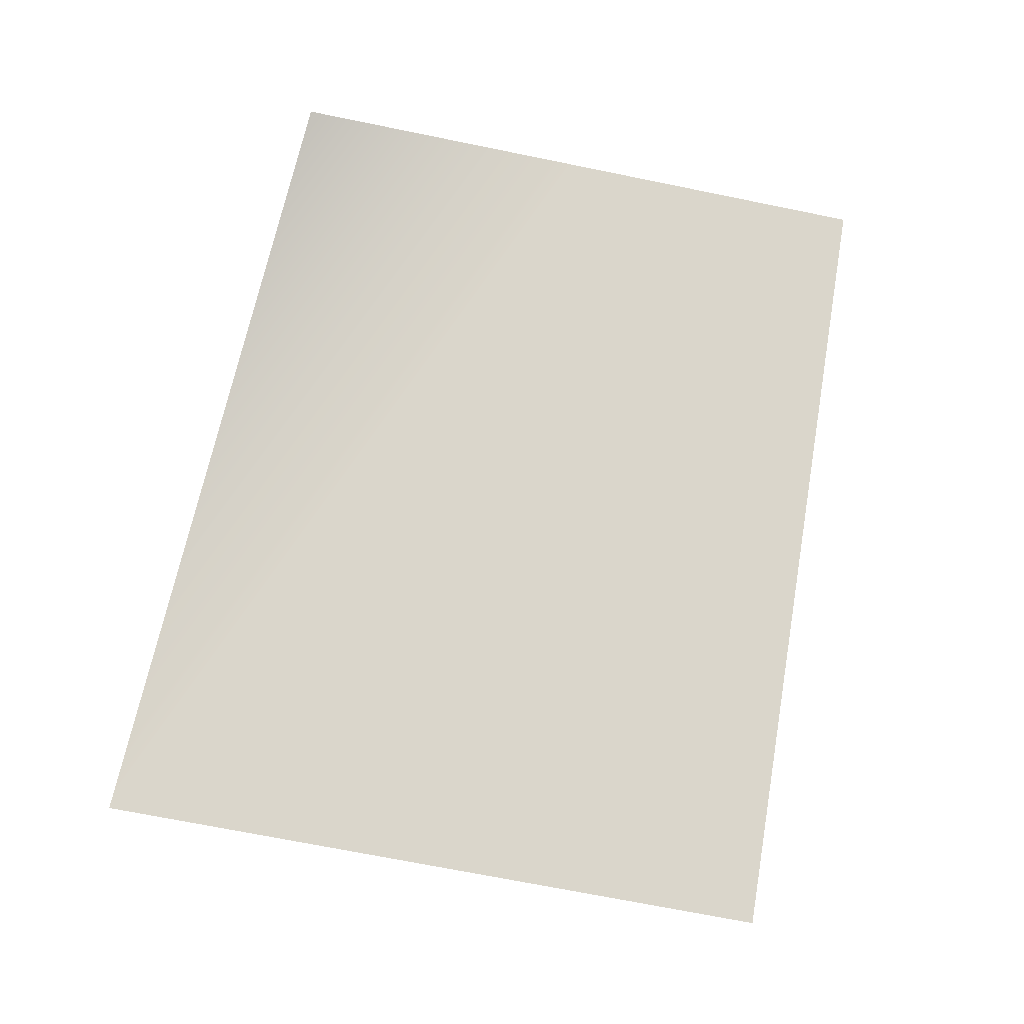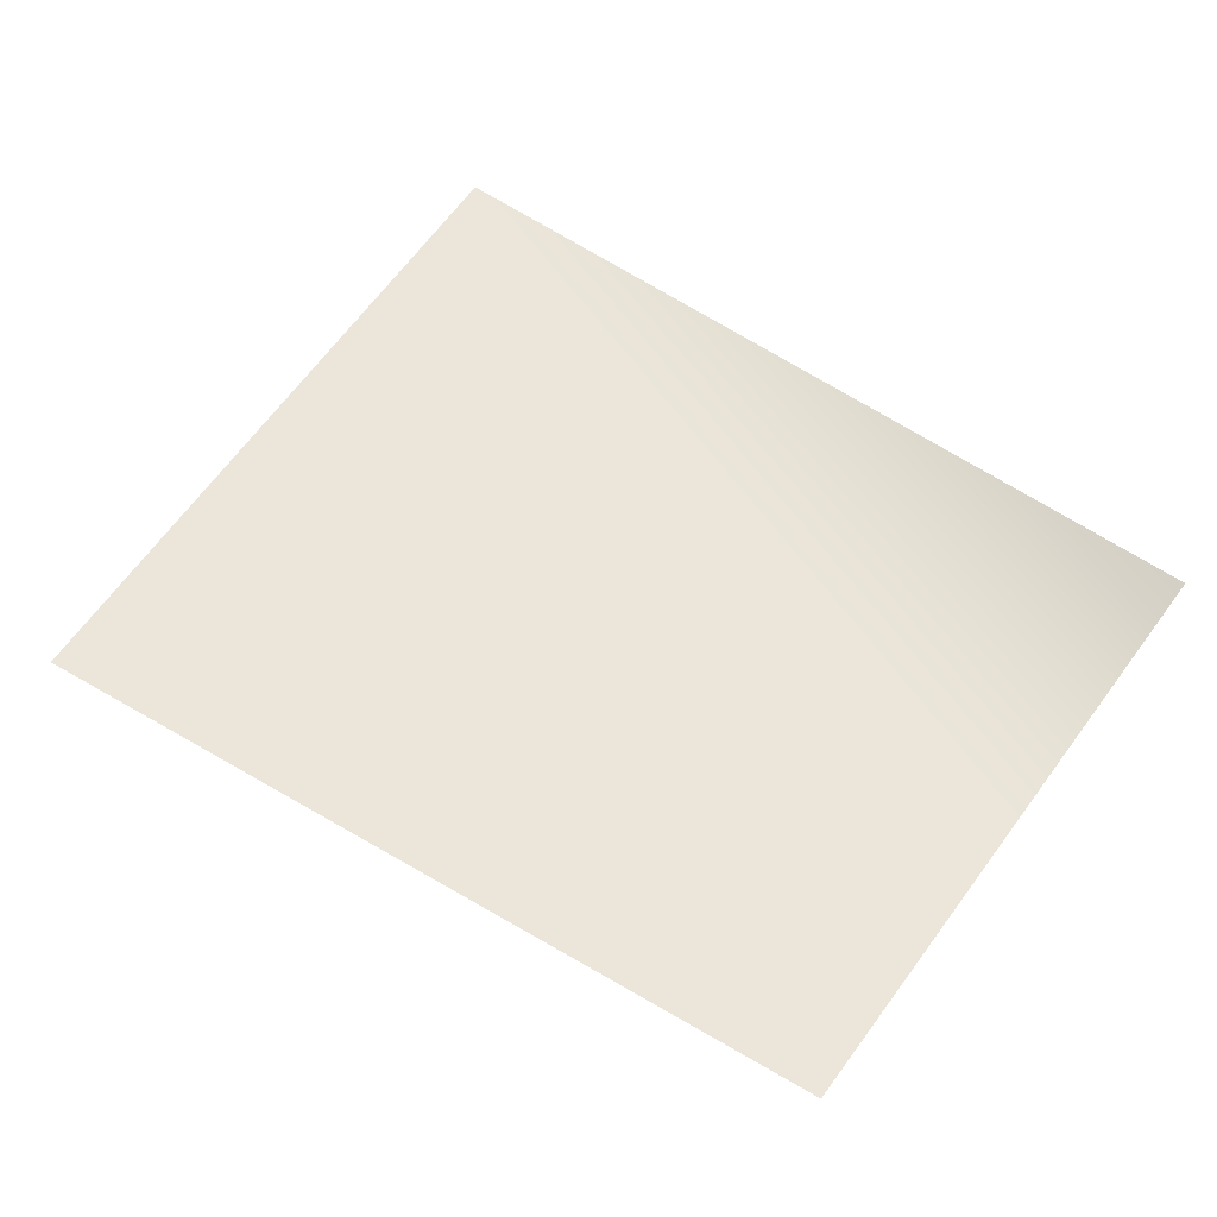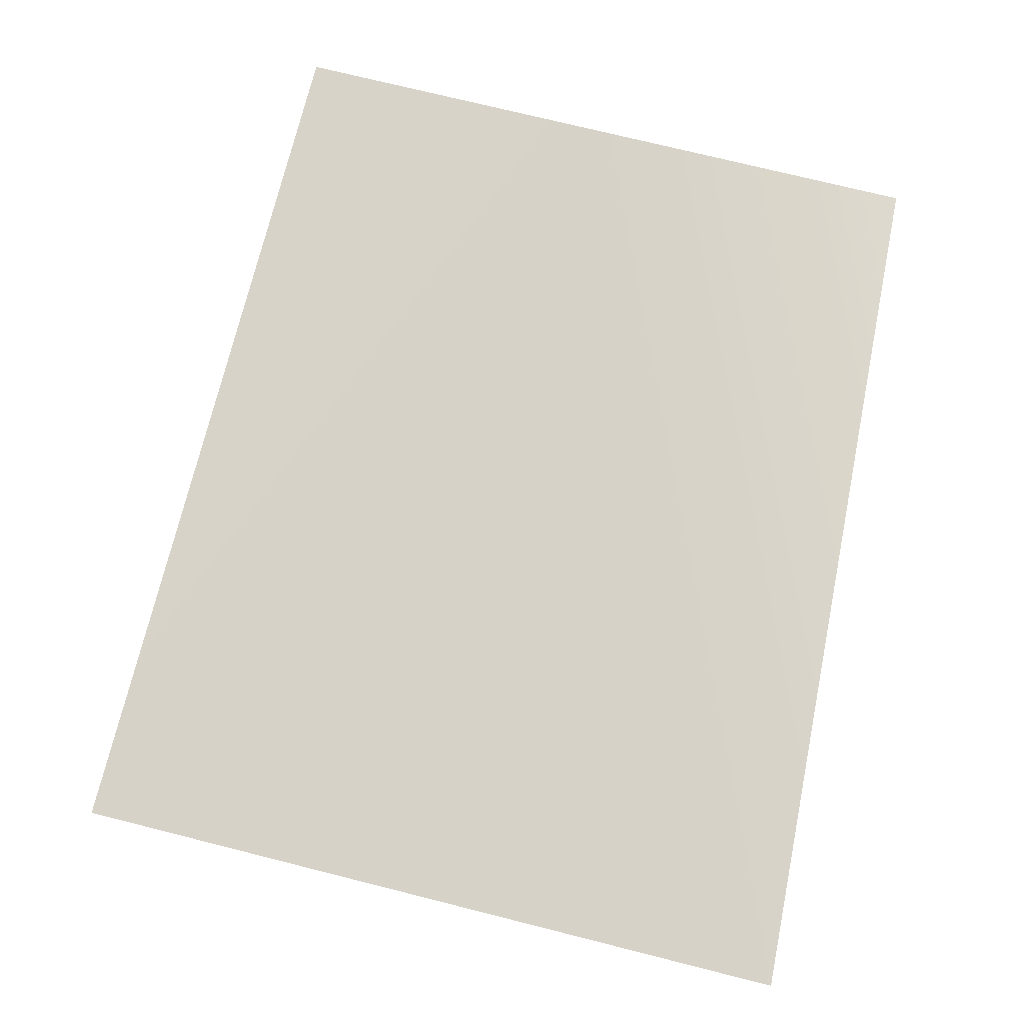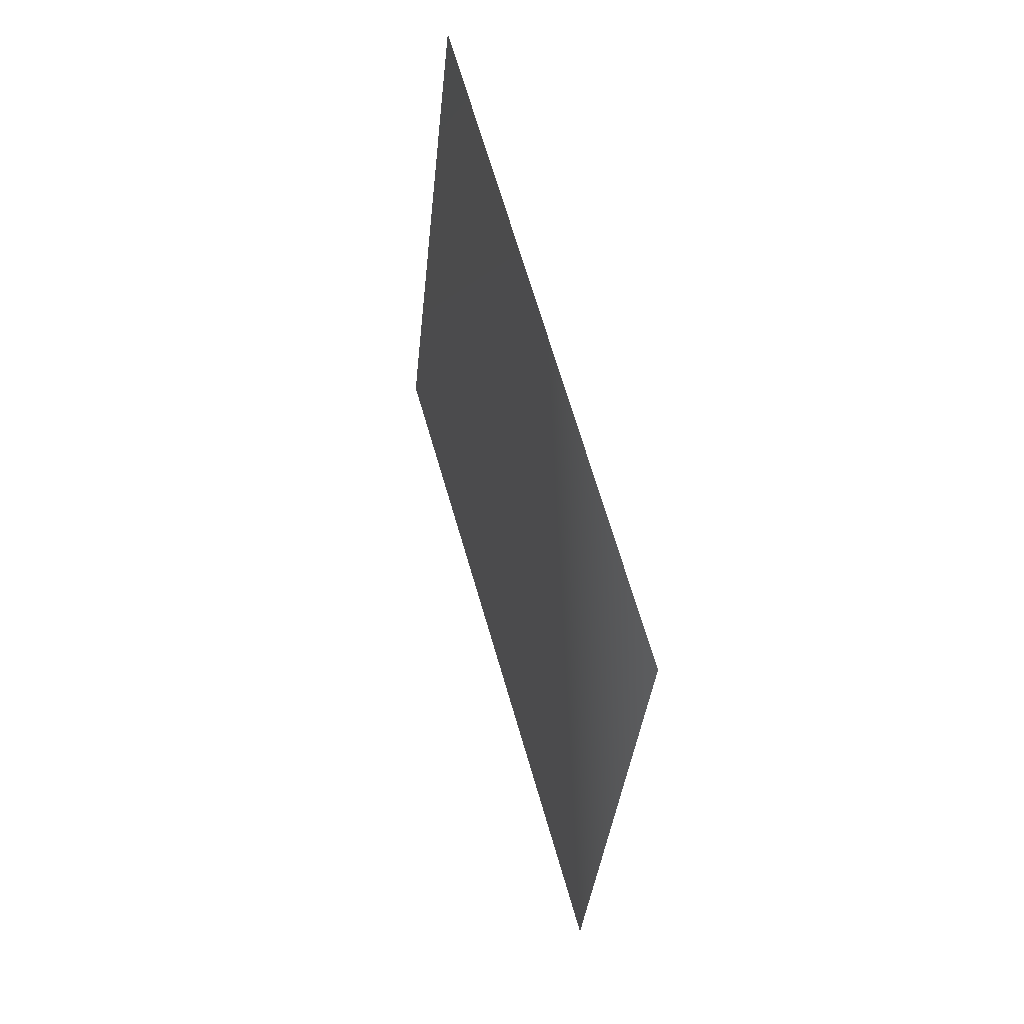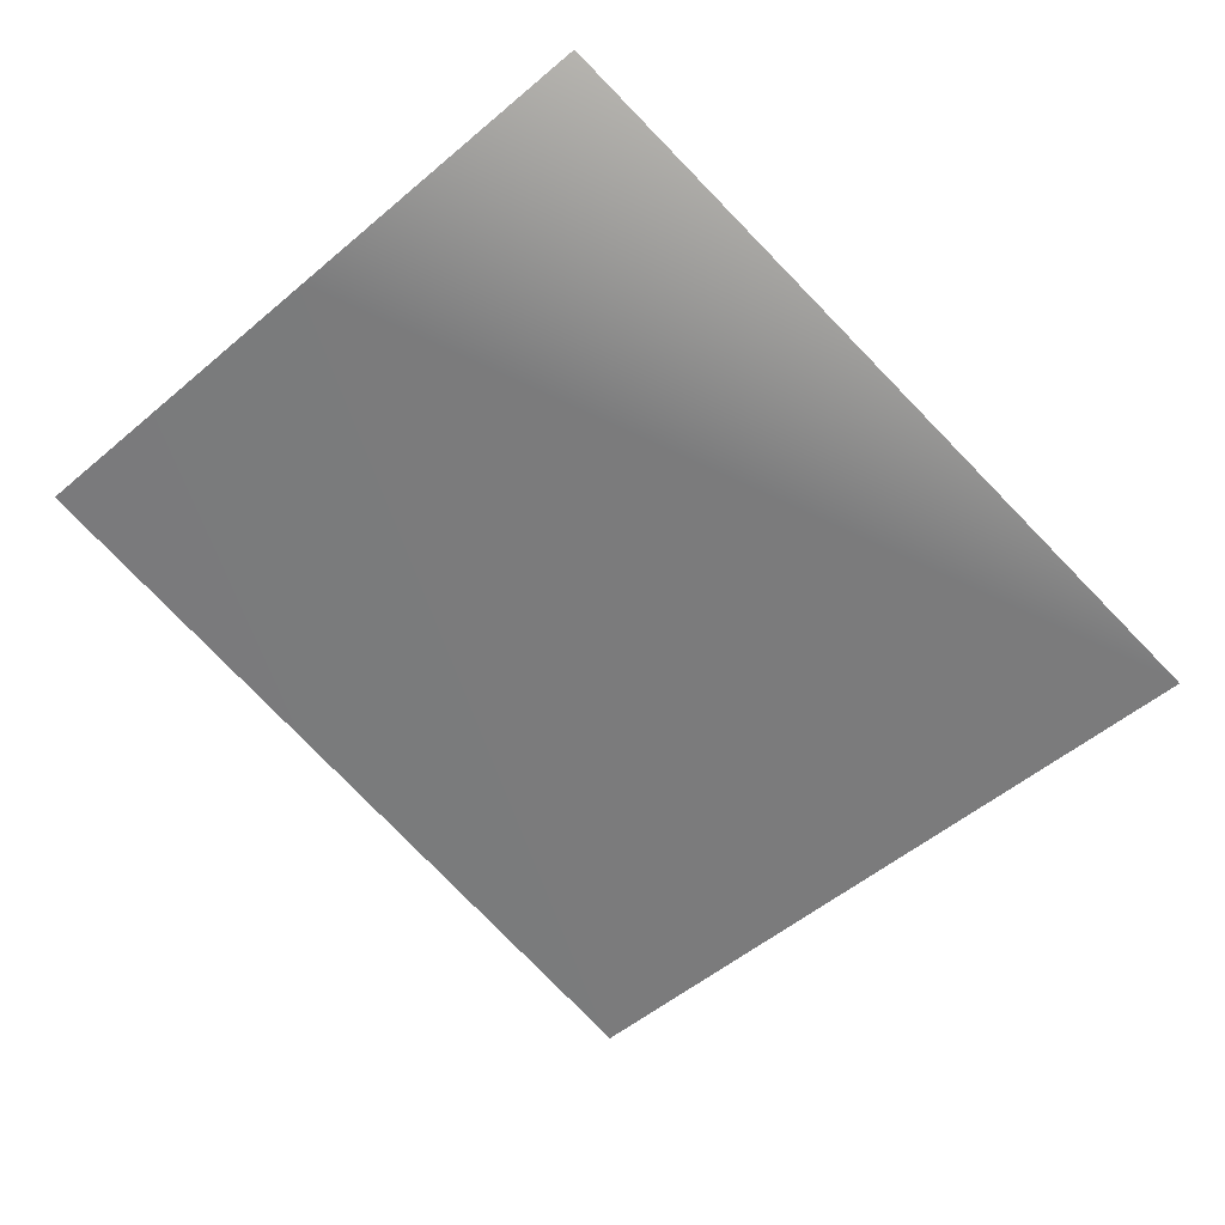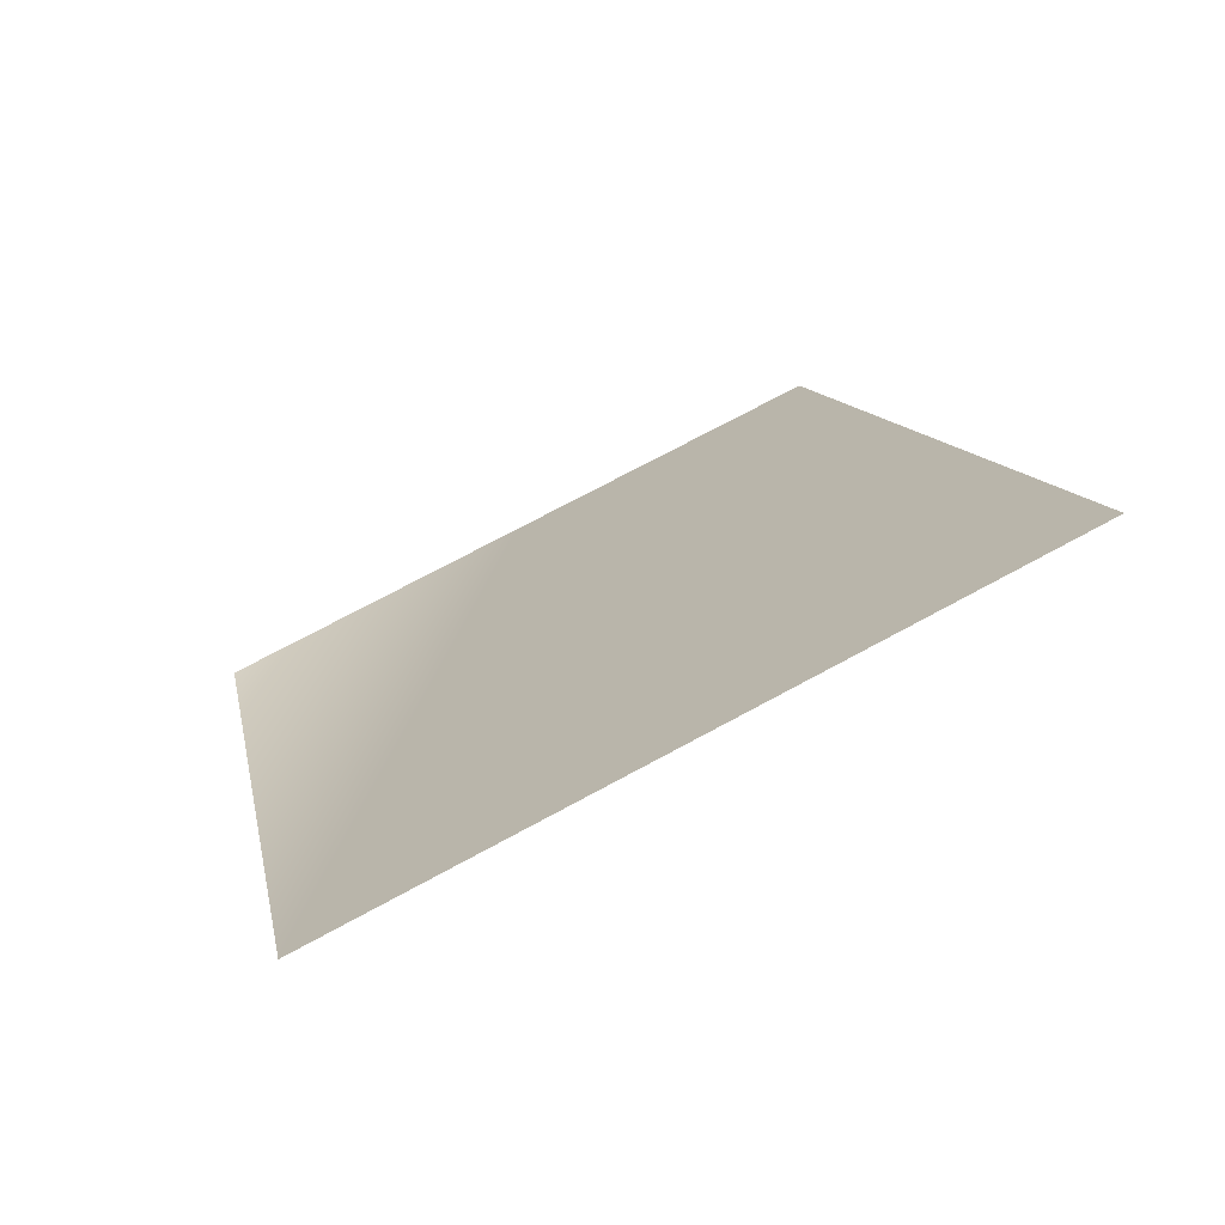
<metadata>
{"format":"obj","ext":"obj","renderer":"f3d","projection":"perspective","resolution":1024,"background":"white","views":[{"elev":73.8,"azim":-156.1,"up":"+Y"},{"elev":56.9,"azim":-43.5,"up":"+Y"},{"elev":-11.7,"azim":-6.3,"up":"+Z"},{"elev":55.5,"azim":73.2,"up":"+Z"},{"elev":-58.4,"azim":52.9,"up":"+Y"},{"elev":-72.4,"azim":-155.3,"up":"+Z"}]}
</metadata>
<code>
g e002v002_l
v -0.5149 -0.2345 -0.3702
v 0.04077 -0.2365 0.4073
v -0.2931 -0.2345 0.4735
v 0.2088 -0.2345 -0.5482
v 0.3747 -0.2385 0.3411
g e002v002_l_0
f 3 2 1
f 2 4 1
f 4 2 5

</code>
